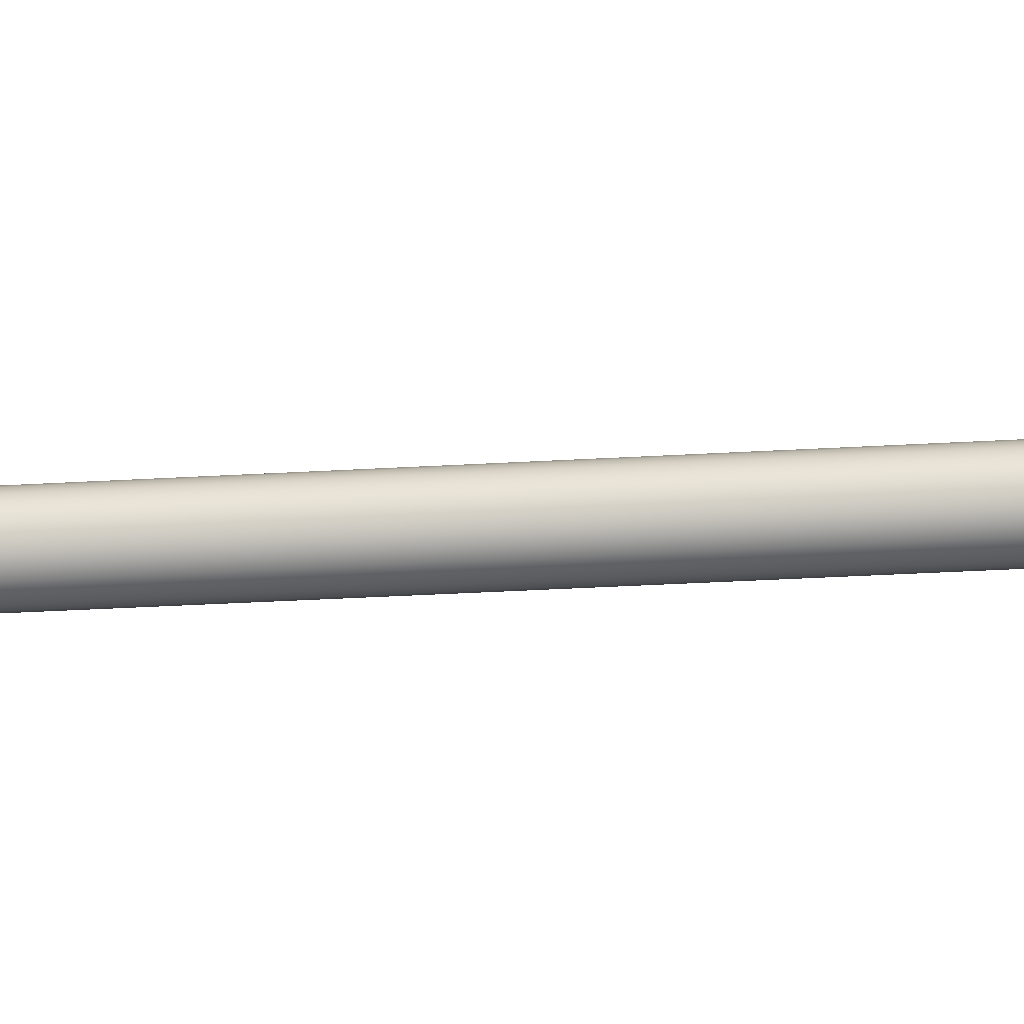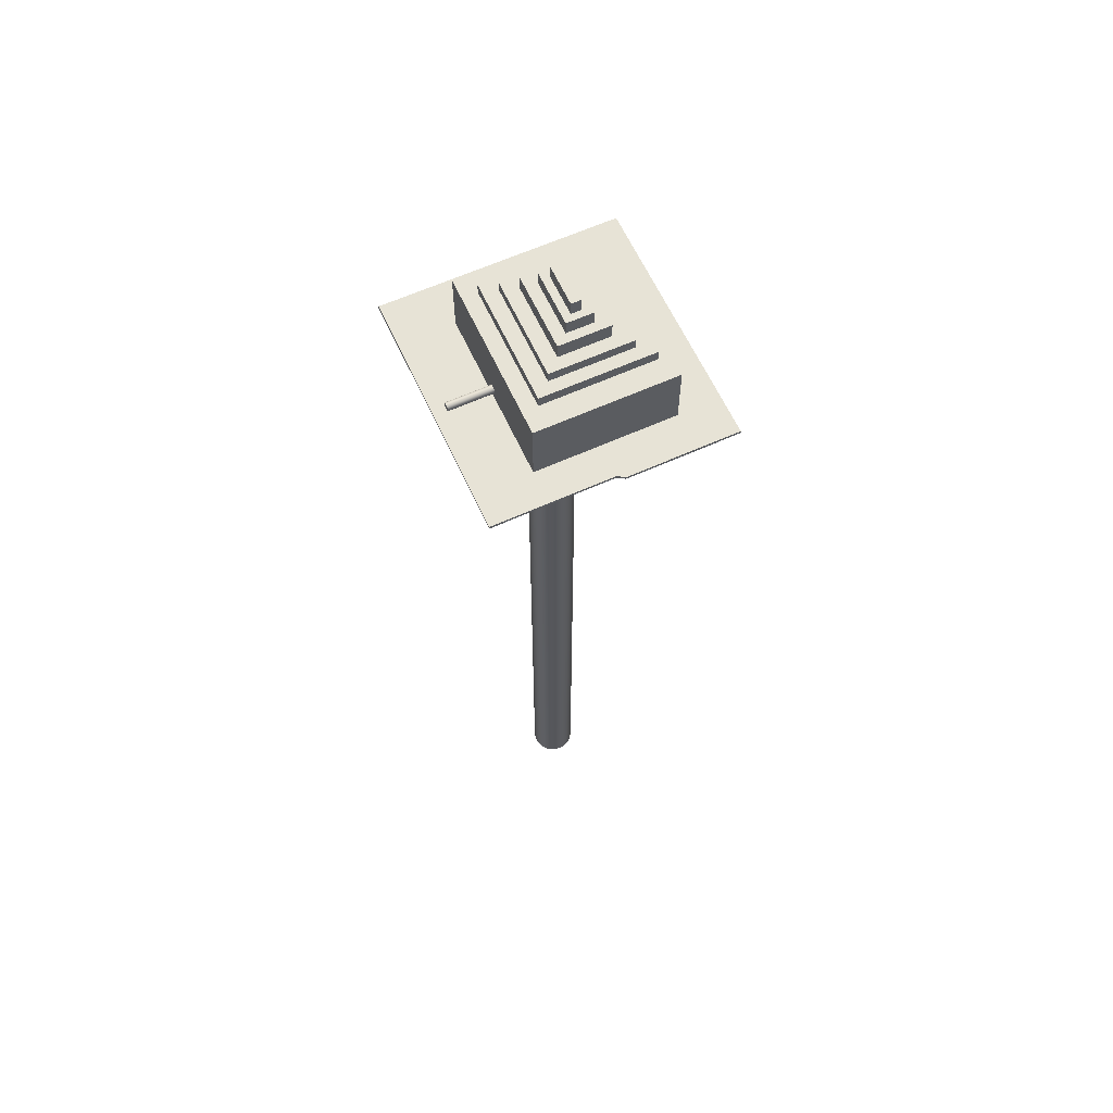
<metadata>
{"format":"obj","ext":"obj","renderer":"f3d","projection":"perspective","resolution":1024,"background":"white","views":[{"elev":-30.6,"azim":-85.0,"up":"+Z"},{"elev":62.6,"azim":-114.6,"up":"+Y"}]}
</metadata>
<code>
v 0.01255 -0.7476 0.001079
v 0.001262 -0.7476 0.001079
v 0.006904 -0.7476 0.000333
v 0.01781 -0.7476 0.003255
v 0.006904 0.06785 0.000333
v 0.01255 0.06785 0.001079
v 0.01781 0.06785 0.003255
v -0.003997 -0.7476 0.003255
v 0.001262 0.06785 0.001079
v 0.02232 0.06785 0.006721
v 0.02232 -0.7476 0.006721
v -0.1133 0.06785 -0.08745
v 0.006904 0.07052 0.000333
v 0.01255 0.07052 0.001079
v 0.01781 0.07052 0.003255
v 0.1234 0.06785 -0.08745
v -0.008511 -0.7476 0.006721
v -0.003997 0.06785 0.003255
v -0.1133 0.06785 0.02653
v 0.001262 0.07052 0.001079
v 0.02579 -0.7476 0.01123
v 0.02579 0.06785 0.01123
v 0.02232 0.07052 0.006721
v -0.1133 0.07052 0.02653
v 0.0802 0.07052 -0.03401
v -0.003997 0.07052 0.003255
v 0.1234 0.07052 -0.08745
v 0.1234 0.06785 0.1386
v 0.02579 0.07052 0.01123
v -0.008511 0.07052 0.006721
v -0.01198 -0.7476 0.01123
v -0.008511 0.06785 0.006721
v -0.1133 0.07052 -0.08745
v -0.1175 0.07052 0.03304
v 0.02796 -0.7476 0.01649
v 0.02796 0.06785 0.01649
v 0.02796 0.07052 0.01649
v -0.01198 0.07052 0.01123
v -0.01198 0.06785 0.01123
v -0.08159 0.07052 -0.03401
v -0.1175 0.06785 0.03304
v -0.08159 0.07052 0.09795
v 0.1234 0.07052 0.1386
v 0.02871 0.06785 0.02213
v -0.01415 0.07052 0.01649
v 0.0802 0.07052 0.09795
v -0.01415 -0.7476 0.01649
v -0.01415 0.06785 0.01649
v -0.01415 0.06785 0.02778
v -0.1175 0.07052 0.1386
v -0.000306 0.07727 -0.03401
v 0.02871 -0.7476 0.02213
v 0.02796 0.06785 0.02778
v -0.0149 0.07052 0.02213
v 0.02871 0.07052 0.02213
v -0.0149 -0.7476 0.02213
v -0.0149 0.06785 0.02213
v -0.01198 0.06785 0.03304
v -0.1175 0.06785 0.1386
v -0.001297 0.0774 -0.03401
v 0.000685 0.0774 -0.03401
v 0.02579 0.06785 0.03304
v 0.02796 -0.7476 0.02778
v 0.02796 0.07052 0.02778
v -0.002219 0.07778 -0.03401
v -0.08159 0.1323 -0.03401
v -0.01415 -0.7476 0.02778
v -0.01415 0.07052 0.02778
v -0.008511 0.06785 0.03755
v 0.006904 0.07052 0.04394
v -0.000306 0.07727 -0.07647
v 0.001606 0.07778 -0.03401
v 0.000685 0.0774 -0.07647
v 0.006904 0.06785 0.04394
v 0.02232 0.06785 0.03755
v 0.02579 -0.7476 0.03304
v 0.02579 0.07052 0.03304
v 0.0802 0.1323 -0.03401
v 0.0192 0.108 -0.03401
v -0.00301 0.07838 -0.03401
v -0.01198 -0.7476 0.03304
v -0.01198 0.07052 0.03304
v -0.003997 0.06785 0.04102
v 0.01255 0.07052 0.04319
v 0.001262 0.07052 0.04319
v -0.001297 0.0774 -0.07647
v 0.002398 0.07838 -0.03401
v 0.001606 0.07778 -0.07647
v 0.001262 0.06785 0.04319
v 0.01255 0.06785 0.04319
v 0.01781 0.06785 0.04102
v 0.02232 -0.7476 0.03755
v 0.02232 0.07052 0.03755
v 0.01856 0.1131 -0.03401
v 0.01852 0.103 -0.03401
v -0.002219 0.07778 -0.07647
v -0.003619 0.07918 -0.03401
v -0.008511 -0.7476 0.03755
v -0.008511 0.07052 0.03755
v -0.003997 -0.7476 0.04102
v -0.003997 0.07052 0.04102
v 0.01781 0.07052 0.04102
v -0.001297 0.08478 -0.07647
v -0.000306 0.08492 -0.07647
v 0.003006 0.07918 -0.03401
v 0.002398 0.07838 -0.07647
v 0.000685 0.08478 -0.07647
v 0.006904 -0.7476 0.04394
v 0.01255 -0.7476 0.04319
v -0.000218 0.1276 -0.03401
v 0.01663 0.1178 -0.03401
v 0.01655 0.09827 -0.03401
v -0.00301 0.07838 -0.07647
v -0.003619 0.07918 -0.07647
v -0.01724 0.09842 -0.03401
v 0.001262 -0.7476 0.04319
v -0.002219 0.0844 -0.07647
v 0.003389 0.0801 -0.03401
v 0.001606 0.0844 -0.07647
v 0.01781 -0.7476 0.04102
v -0.005271 0.127 -0.03401
v 0.004827 0.1269 -0.03401
v 0.01355 0.1218 -0.03401
v 0.01342 0.09424 -0.03401
v -0.00301 0.0838 -0.07647
v -0.004001 0.0801 -0.07647
v -0.01416 0.09437 -0.03401
v -0.01917 0.1031 -0.03401
v -0.001297 0.08478 -0.03401
v -0.000306 0.08492 -0.03401
v 0.000685 0.08478 -0.03401
v 0.003519 0.08109 -0.03401
v 0.003006 0.07918 -0.07647
v 0.002398 0.0838 -0.07647
v 0.001606 0.0844 -0.03401
v -0.009983 0.125 -0.03401
v 0.009524 0.125 -0.03401
v 0.009375 0.09116 -0.03401
v -0.003619 0.083 -0.07647
v -0.004001 0.0801 -0.03401
v -0.004001 0.08208 -0.07647
v -0.01013 0.09125 -0.03401
v -0.01981 0.1082 -0.03401
v -0.002219 0.0844 -0.03401
v 0.004659 0.08924 -0.03401
v 0.003389 0.0801 -0.07647
v 0.002398 0.0838 -0.03401
v -0.01404 0.122 -0.03401
v -0.003619 0.083 -0.03401
v -0.004131 0.08109 -0.07647
v -0.01912 0.1132 -0.03401
v -0.00301 0.0838 -0.03401
v -0.00039 0.08859 -0.03401
v 0.003389 0.08208 -0.03401
v 0.003519 0.08109 -0.07647
v 0.003006 0.083 -0.07647
v -0.01716 0.1179 -0.03401
v -0.005439 0.08928 -0.03401
v -0.004001 0.08208 -0.03401
v -0.004131 0.08109 -0.03401
v 0.003006 0.083 -0.03401
v 0.003389 0.08208 -0.07647
v 0.0802 0.1323 0.09795
v -0.08159 0.1323 0.09795
v 0.06019 0.1323 -0.01939
v -0.06029 0.1323 -0.01939
v 0.06019 0.1323 0.08694
v -0.06029 0.1323 0.08694
v 0.06019 0.143 0.08694
v -0.06029 0.143 -0.01939
v 0.06019 0.143 -0.01939
v -0.06029 0.143 0.08694
v 0.04774 0.143 -0.005439
v -0.04865 0.143 -0.005439
v -0.04865 0.143 0.07221
v 0.04774 0.143 0.07221
v 0.04774 0.1534 0.07221
v -0.04865 0.1534 -0.005439
v 0.04774 0.1534 -0.005439
v -0.04865 0.1534 0.07221
v 0.03555 0.1534 0.007948
v -0.03712 0.1534 0.007948
v -0.03712 0.1534 0.05614
v 0.03555 0.1534 0.05614
v 0.03555 0.1687 0.05614
v -0.03712 0.1687 0.007948
v 0.03555 0.1687 0.007948
v -0.03712 0.1687 0.05614
v 0.02529 0.1687 0.01916
v -0.02864 0.1687 0.01916
v -0.02864 0.1687 0.04402
v 0.02529 0.1687 0.04402
v 0.02529 0.1824 0.04402
v -0.02864 0.1824 0.01916
v 0.02529 0.1824 0.01916
v -0.02864 0.1824 0.04402
v 0.01807 0.1824 0.02642
v -0.02209 0.1824 0.02642
v -0.02209 0.1824 0.0356
v 0.01807 0.1824 0.0356
v 0.01807 0.1962 0.0356
v -0.02209 0.1962 0.02642
v 0.01807 0.1962 0.02642
v -0.02209 0.1962 0.0356
g mesh1_mesh1-geometry
f 1 2 3
f 2 1 4
f 3 2 1
f 4 1 2
f 3 5 2
f 1 6 3
f 4 7 1
f 2 4 8
f 8 4 2
f 9 2 5
f 5 3 6
f 6 1 7
f 7 4 10
f 8 4 11
f 11 4 8
f 2 9 8
f 5 12 9
f 9 13 5
f 5 13 9
f 5 6 12
f 5 14 6
f 6 14 5
f 6 7 12
f 6 15 7
f 7 15 6
f 11 10 4
f 10 16 7
f 10 15 7
f 7 15 10
f 8 11 17
f 17 11 8
f 18 8 9
f 19 9 12
f 13 9 20
f 20 9 13
f 14 5 13
f 13 5 14
f 15 6 14
f 14 6 15
f 12 7 16
f 11 21 10
f 22 16 10
f 15 10 23
f 23 10 15
f 17 11 21
f 21 11 17
f 8 18 17
f 18 9 19
f 18 20 9
f 9 20 18
f 19 12 24
f 13 14 20
f 13 20 25
f 13 25 14
f 15 26 14
f 14 25 15
f 16 27 12
f 22 10 21
f 28 16 22
f 29 10 22
f 22 10 29
f 10 29 23
f 23 29 10
f 23 30 15
f 15 25 23
f 17 21 31
f 31 21 17
f 32 17 18
f 32 18 19
f 20 18 26
f 26 18 20
f 33 24 12
f 24 34 19
f 26 20 14
f 20 26 25
f 30 26 15
f 33 12 27
f 16 28 27
f 21 35 22
f 36 28 22
f 22 37 29
f 29 37 22
f 29 38 23
f 23 25 29
f 38 30 23
f 31 21 35
f 35 21 31
f 31 17 39
f 32 39 17
f 32 26 18
f 18 26 32
f 39 32 19
f 24 33 40
f 41 19 34
f 34 24 42
f 25 26 40
f 26 32 30
f 30 32 26
f 30 40 26
f 27 40 33
f 43 27 28
f 36 22 35
f 44 28 36
f 37 22 36
f 36 22 37
f 37 45 29
f 37 29 46
f 45 38 29
f 46 29 25
f 39 30 38
f 38 30 39
f 38 42 30
f 31 35 47
f 47 35 31
f 39 48 31
f 30 39 32
f 32 39 30
f 48 39 19
f 42 24 40
f 41 49 19
f 34 50 41
f 50 34 42
f 40 27 25
f 51 40 25
f 42 40 30
f 43 25 27
f 43 28 50
f 35 52 36
f 53 28 44
f 44 36 52
f 37 44 36
f 36 44 37
f 54 45 37
f 55 37 46
f 39 45 38
f 38 45 39
f 45 42 38
f 46 25 43
f 47 35 56
f 56 35 47
f 47 31 48
f 45 39 48
f 48 39 45
f 57 48 19
f 49 57 19
f 58 49 41
f 59 41 50
f 46 50 42
f 60 40 51
f 51 25 61
f 59 50 28
f 50 46 43
f 56 35 52
f 52 35 56
f 62 28 53
f 53 44 63
f 55 53 44
f 44 53 55
f 52 63 44
f 44 37 55
f 55 37 44
f 48 54 45
f 45 54 48
f 54 42 45
f 55 54 37
f 64 55 46
f 56 47 57
f 48 57 47
f 54 48 57
f 57 48 54
f 40 65 66
f 57 49 56
f 54 49 57
f 57 49 54
f 49 58 67
f 68 58 49
f 49 58 68
f 69 58 41
f 59 69 41
f 42 70 46
f 65 40 60
f 71 60 51
f 61 25 72
f 73 51 61
f 28 74 59
f 56 52 63
f 63 52 56
f 75 28 62
f 62 53 76
f 64 62 53
f 53 62 64
f 63 76 53
f 53 55 64
f 64 55 53
f 68 42 54
f 68 54 55
f 64 68 55
f 77 64 46
f 78 79 25
f 66 65 80
f 67 56 49
f 49 54 68
f 68 54 49
f 81 67 58
f 58 68 82
f 82 68 58
f 58 69 81
f 82 69 58
f 58 69 82
f 83 69 59
f 70 84 46
f 70 42 85
f 86 65 60
f 60 71 86
f 51 73 71
f 72 25 87
f 88 61 72
f 61 88 73
f 74 89 59
f 74 28 90
f 56 63 67
f 67 63 56
f 91 28 75
f 75 62 92
f 77 75 62
f 62 75 77
f 76 92 62
f 62 64 77
f 77 64 62
f 67 63 76
f 76 63 67
f 82 42 68
f 82 68 64
f 77 82 64
f 93 77 46
f 78 94 79
f 95 25 79
f 96 80 65
f 66 80 97
f 67 76 81
f 81 76 67
f 98 81 69
f 69 82 99
f 99 82 69
f 83 100 69
f 69 101 83
f 83 101 69
f 89 83 59
f 84 102 46
f 84 74 70
f 70 74 84
f 70 85 84
f 85 42 101
f 70 89 85
f 85 89 70
f 65 86 96
f 103 86 71
f 104 71 73
f 87 25 105
f 106 72 87
f 72 106 88
f 107 73 88
f 74 108 89
f 89 70 74
f 74 70 89
f 90 28 91
f 90 109 74
f 74 84 90
f 90 84 74
f 75 92 91
f 75 102 91
f 91 102 75
f 75 77 93
f 93 77 75
f 81 76 92
f 92 76 81
f 99 42 82
f 99 82 77
f 93 99 77
f 102 93 46
f 66 110 78
f 78 111 94
f 112 25 95
f 80 96 113
f 80 114 97
f 66 97 115
f 81 92 98
f 98 92 81
f 98 69 100
f 101 69 99
f 99 69 101
f 100 83 116
f 85 83 101
f 101 83 85
f 89 116 83
f 83 85 89
f 89 85 83
f 102 90 84
f 84 90 102
f 84 85 102
f 101 42 99
f 85 101 102
f 117 96 86
f 117 86 103
f 103 71 104
f 104 73 107
f 105 25 118
f 105 106 87
f 119 88 106
f 107 88 119
f 116 89 108
f 108 74 109
f 91 120 90
f 90 102 91
f 91 102 90
f 109 90 120
f 120 91 92
f 102 75 93
f 93 75 102
f 101 99 93
f 102 101 93
f 110 66 121
f 78 110 122
f 78 123 111
f 124 25 112
f 125 113 96
f 114 80 113
f 126 97 114
f 115 97 127
f 66 115 128
f 98 92 120
f 120 92 98
f 98 120 100
f 100 120 98
f 100 109 116
f 116 109 100
f 125 96 117
f 129 117 103
f 130 103 104
f 131 104 107
f 118 25 132
f 118 133 105
f 106 105 133
f 119 106 134
f 135 107 119
f 116 109 108
f 108 109 116
f 100 120 109
f 109 120 100
f 121 66 136
f 78 122 137
f 78 137 123
f 138 25 124
f 139 113 125
f 139 114 113
f 97 126 140
f 141 126 114
f 127 97 142
f 66 128 143
f 144 125 117
f 117 129 144
f 103 130 129
f 104 131 130
f 107 135 131
f 132 25 145
f 132 146 118
f 133 118 146
f 134 106 133
f 147 119 134
f 119 147 135
f 136 66 148
f 145 25 138
f 125 149 139
f 141 114 139
f 150 140 126
f 142 97 140
f 126 141 150
f 151 66 143
f 125 144 152
f 153 144 129
f 153 129 130
f 145 130 131
f 145 131 135
f 145 154 132
f 146 132 155
f 156 133 146
f 134 133 156
f 156 147 134
f 145 135 147
f 148 66 157
f 158 149 153
f 153 130 145
f 149 125 152
f 159 139 149
f 139 159 141
f 140 150 160
f 142 140 158
f 141 160 150
f 157 66 151
f 153 152 144
f 145 161 154
f 154 155 132
f 162 146 155
f 156 146 162
f 147 156 161
f 145 147 161
f 149 158 159
f 153 149 152
f 160 141 159
f 158 140 160
f 161 162 154
f 155 154 162
f 162 161 156
f 159 158 160
g mesh1_mesh1-geometry
f 2 5 3
f 3 6 1
f 1 7 4
f 5 2 9
f 6 3 5
f 7 1 6
f 10 4 7
f 8 9 2
f 9 12 5
f 12 6 5
f 12 7 6
f 4 10 11
f 7 16 10
f 9 8 18
f 12 9 19
f 16 7 12
f 10 21 11
f 10 16 22
f 17 18 8
f 19 9 18
f 24 12 19
f 20 14 13
f 25 20 13
f 14 25 13
f 14 26 15
f 15 25 14
f 12 27 16
f 21 10 22
f 22 16 28
f 15 30 23
f 23 25 15
f 18 17 32
f 19 18 32
f 12 24 33
f 19 34 24
f 14 20 26
f 25 26 20
f 15 26 30
f 27 12 33
f 27 28 16
f 22 35 21
f 22 28 36
f 23 38 29
f 29 25 23
f 23 30 38
f 39 17 31
f 17 39 32
f 19 32 39
f 40 33 24
f 34 19 41
f 42 24 34
f 40 26 25
f 26 40 30
f 33 40 27
f 28 27 43
f 35 22 36
f 36 28 44
f 29 45 37
f 46 29 37
f 29 38 45
f 25 29 46
f 30 42 38
f 31 48 39
f 19 39 48
f 40 24 42
f 19 49 41
f 41 50 34
f 42 34 50
f 25 27 40
f 25 40 51
f 30 40 42
f 27 25 43
f 50 28 43
f 36 52 35
f 44 28 53
f 52 36 44
f 37 45 54
f 46 37 55
f 38 42 45
f 43 25 46
f 163 25 46
f 46 25 163
f 48 31 47
f 19 48 57
f 66 42 40
f 40 42 66
f 19 57 49
f 41 49 58
f 50 41 59
f 42 50 46
f 51 40 60
f 61 25 51
f 28 50 59
f 43 46 50
f 53 28 62
f 63 44 53
f 44 63 52
f 45 42 54
f 37 54 55
f 46 55 64
f 25 163 78
f 78 163 25
f 42 163 46
f 46 163 42
f 57 47 56
f 47 57 48
f 42 66 164
f 164 66 42
f 66 65 40
f 56 49 57
f 67 58 49
f 41 58 69
f 41 69 59
f 46 70 42
f 60 40 65
f 51 60 71
f 72 25 61
f 61 51 73
f 59 74 28
f 62 28 75
f 76 53 62
f 53 76 63
f 54 42 68
f 55 54 68
f 55 68 64
f 46 64 77
f 165 78 163
f 25 79 78
f 163 42 164
f 164 42 163
f 66 166 164
f 80 65 66
f 49 56 67
f 58 67 81
f 81 69 58
f 59 69 83
f 46 84 70
f 85 42 70
f 60 65 86
f 86 71 60
f 71 73 51
f 87 25 72
f 72 61 88
f 73 88 61
f 59 89 74
f 90 28 74
f 75 28 91
f 92 62 75
f 62 92 76
f 68 42 82
f 64 68 82
f 64 82 77
f 46 77 93
f 78 165 66
f 165 163 167
f 79 94 78
f 79 25 95
f 164 168 163
f 166 66 165
f 164 166 168
f 65 80 96
f 97 80 66
f 69 81 98
f 69 100 83
f 59 83 89
f 46 102 84
f 84 85 70
f 101 42 85
f 96 86 65
f 71 86 103
f 73 71 104
f 105 25 87
f 87 72 106
f 88 106 72
f 88 73 107
f 89 108 74
f 91 28 90
f 74 109 90
f 91 92 75
f 82 42 99
f 77 82 99
f 77 99 93
f 46 93 102
f 78 110 66
f 167 163 168
f 169 165 167
f 94 111 78
f 95 25 112
f 165 170 166
f 170 168 166
f 113 96 80
f 97 114 80
f 115 97 66
f 100 69 98
f 116 83 100
f 83 116 89
f 102 85 84
f 99 42 101
f 102 101 85
f 86 96 117
f 103 86 117
f 104 71 103
f 107 73 104
f 118 25 105
f 87 106 105
f 106 88 119
f 119 88 107
f 108 89 116
f 109 74 108
f 90 120 91
f 120 90 109
f 92 91 120
f 93 99 101
f 93 101 102
f 121 66 110
f 122 110 78
f 168 169 167
f 165 169 171
f 111 123 78
f 112 25 124
f 170 165 171
f 168 170 172
f 96 113 125
f 113 80 114
f 114 97 126
f 127 97 115
f 128 115 66
f 117 96 125
f 103 117 129
f 104 103 130
f 107 104 131
f 132 25 118
f 105 133 118
f 133 105 106
f 134 106 119
f 119 107 135
f 136 66 121
f 137 122 78
f 169 168 172
f 173 171 169
f 123 137 78
f 124 25 138
f 171 173 170
f 170 174 172
f 125 113 139
f 113 114 139
f 140 126 97
f 114 126 141
f 142 97 127
f 143 128 66
f 117 125 144
f 144 129 117
f 129 130 103
f 130 131 104
f 131 135 107
f 145 25 132
f 118 146 132
f 146 118 133
f 133 106 134
f 134 119 147
f 135 147 119
f 148 66 136
f 172 175 169
f 173 169 176
f 138 25 145
f 174 170 173
f 172 174 175
f 139 149 125
f 139 114 141
f 126 140 150
f 140 97 142
f 150 141 126
f 143 66 151
f 152 144 125
f 129 144 153
f 130 129 153
f 131 130 145
f 135 131 145
f 132 154 145
f 155 132 146
f 146 133 156
f 156 133 134
f 134 147 156
f 147 135 145
f 157 66 148
f 153 149 158
f 145 130 153
f 176 169 175
f 177 173 176
f 173 178 174
f 178 175 174
f 152 125 149
f 149 139 159
f 141 159 139
f 160 150 140
f 158 140 142
f 150 160 141
f 151 66 157
f 144 152 153
f 154 161 145
f 132 155 154
f 155 146 162
f 162 146 156
f 161 156 147
f 161 147 145
f 159 158 149
f 152 149 153
f 175 177 176
f 173 177 179
f 178 173 179
f 175 178 180
f 159 141 160
f 160 140 158
f 154 162 161
f 162 154 155
f 156 161 162
f 160 158 159
f 177 175 180
f 181 179 177
f 179 181 178
f 178 182 180
f 180 183 177
f 181 177 184
f 182 178 181
f 180 182 183
f 184 177 183
f 185 181 184
f 181 186 182
f 186 183 182
f 183 185 184
f 181 185 187
f 186 181 187
f 183 186 188
f 185 183 188
f 189 187 185
f 187 189 186
f 186 190 188
f 188 191 185
f 189 185 192
f 190 186 189
f 188 190 191
f 192 185 191
f 193 189 192
f 189 194 190
f 194 191 190
f 191 193 192
f 189 193 195
f 194 189 195
f 191 194 196
f 193 191 196
f 197 195 193
f 195 197 194
f 194 198 196
f 196 199 193
f 197 193 200
f 198 194 197
f 196 198 199
f 200 193 199
f 201 197 200
f 197 202 198
f 202 199 198
f 199 201 200
f 197 201 203
f 202 197 203
f 199 202 204
f 201 199 204
f 201 202 203
f 202 201 204
g mesh1_mesh1-geometry
f 163 78 165
f 164 166 66
f 66 165 78
f 167 163 165
f 163 168 164
f 165 66 166
f 168 166 164
f 168 163 167
f 167 165 169
f 166 170 165
f 166 168 170
f 167 169 168
f 171 169 165
f 171 165 170
f 172 170 168
f 172 168 169
f 169 171 173
f 170 173 171
f 172 174 170
f 169 175 172
f 176 169 173
f 173 170 174
f 175 174 172
f 175 169 176
f 176 173 177
f 174 178 173
f 174 175 178
f 176 177 175
f 179 177 173
f 179 173 178
f 180 178 175
f 180 175 177
f 177 179 181
f 178 181 179
f 180 182 178
f 177 183 180
f 184 177 181
f 181 178 182
f 183 182 180
f 183 177 184
f 184 181 185
f 182 186 181
f 182 183 186
f 184 185 183
f 187 185 181
f 187 181 186
f 188 186 183
f 188 183 185
f 185 187 189
f 186 189 187
f 188 190 186
f 185 191 188
f 192 185 189
f 189 186 190
f 191 190 188
f 191 185 192
f 192 189 193
f 190 194 189
f 190 191 194
f 192 193 191
f 195 193 189
f 195 189 194
f 196 194 191
f 196 191 193
f 193 195 197
f 194 197 195
f 196 198 194
f 193 199 196
f 200 193 197
f 197 194 198
f 199 198 196
f 199 193 200
f 200 197 201
f 198 202 197
f 198 199 202
f 200 201 199
f 203 201 197
f 203 197 202
f 204 202 199
f 204 199 201
f 203 202 201
f 204 201 202
g mesh1_mesh1-geometry
f 94 95 79
f 79 95 94
f 111 95 94
f 94 95 111
f 111 112 95
f 95 112 111
f 121 153 110
f 110 153 121
f 110 145 122
f 122 145 110
f 123 112 111
f 111 112 123
f 123 124 112
f 112 124 123
f 157 115 127
f 127 115 157
f 151 128 115
f 115 128 151
f 136 158 121
f 121 158 136
f 121 158 153
f 153 158 121
f 110 153 145
f 145 153 110
f 122 145 138
f 138 145 122
f 122 138 137
f 137 138 122
f 137 124 123
f 123 124 137
f 137 138 124
f 124 138 137
f 148 127 142
f 142 127 148
f 151 115 157
f 157 115 151
f 157 127 148
f 148 127 157
f 128 151 143
f 143 151 128
f 148 142 136
f 136 142 148
f 136 142 158
f 158 142 136
g mesh2_mesh2-geometry
l 108 109
l 116 108
l 109 120
l 100 116
l 120 92
l 98 100
l 92 76
l 81 98
l 76 63
l 67 81
l 63 52
l 56 67
l 52 35
l 47 56
l 35 21
l 31 47
l 21 11
l 17 31
l 11 4
l 8 17
l 4 1
l 2 8
l 1 3
l 3 2
g mesh3_mesh3-geometry
l 58 41

</code>
